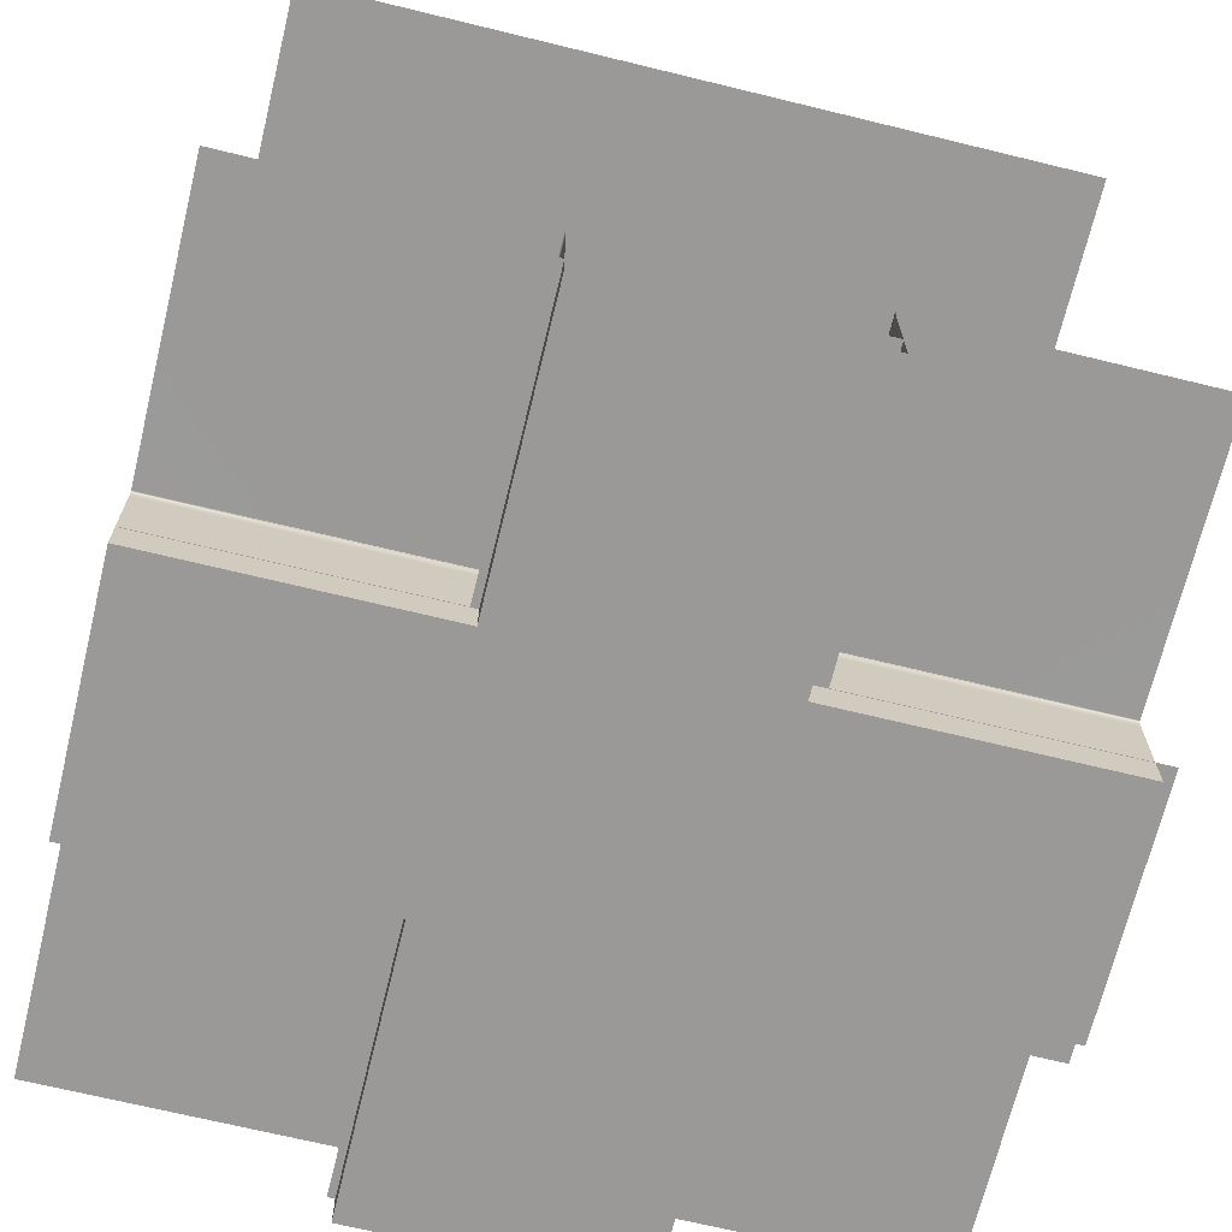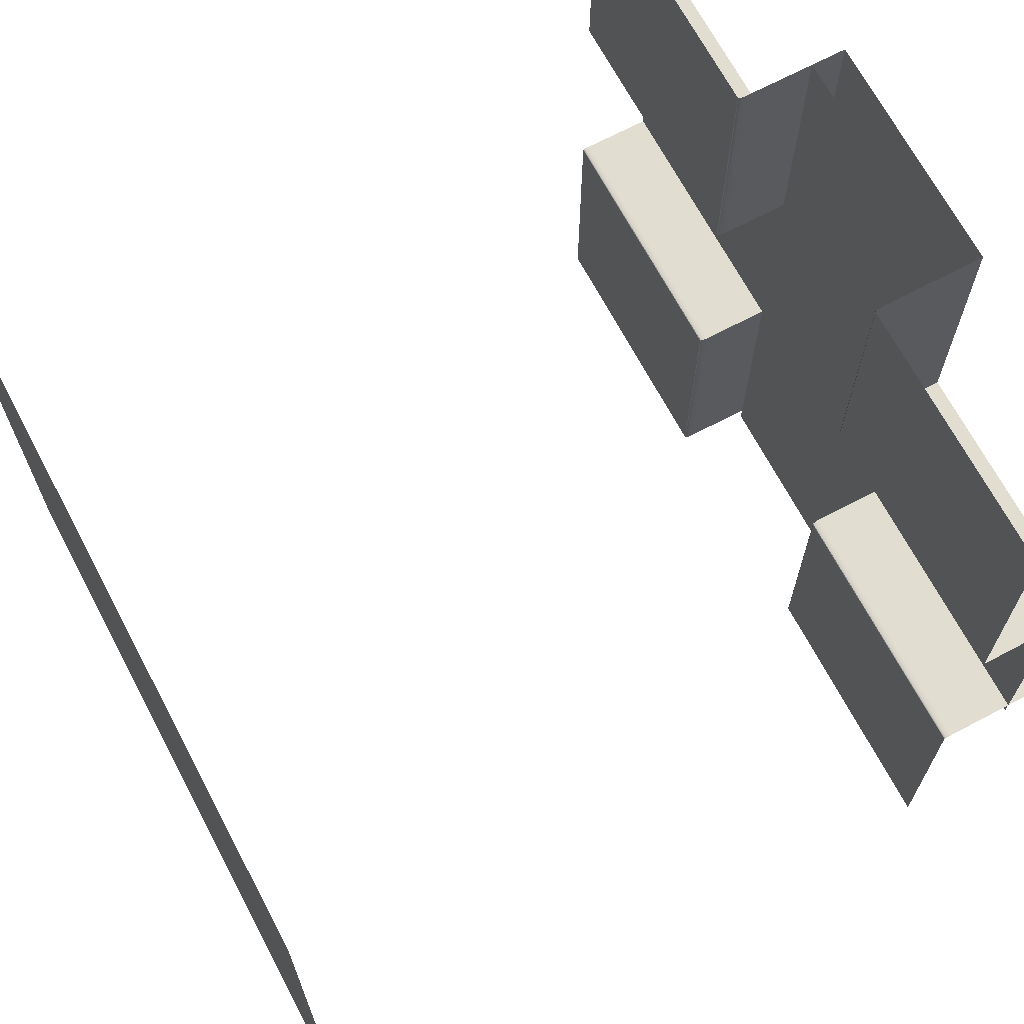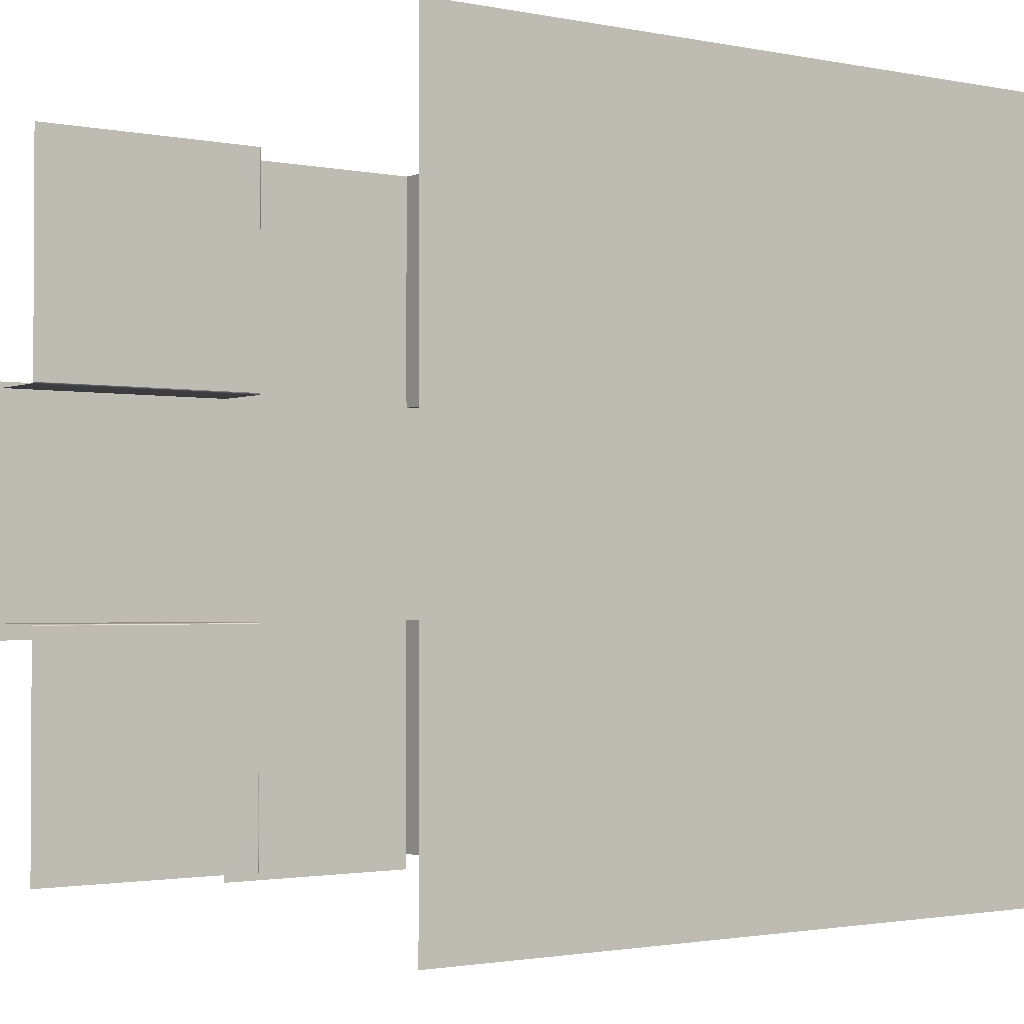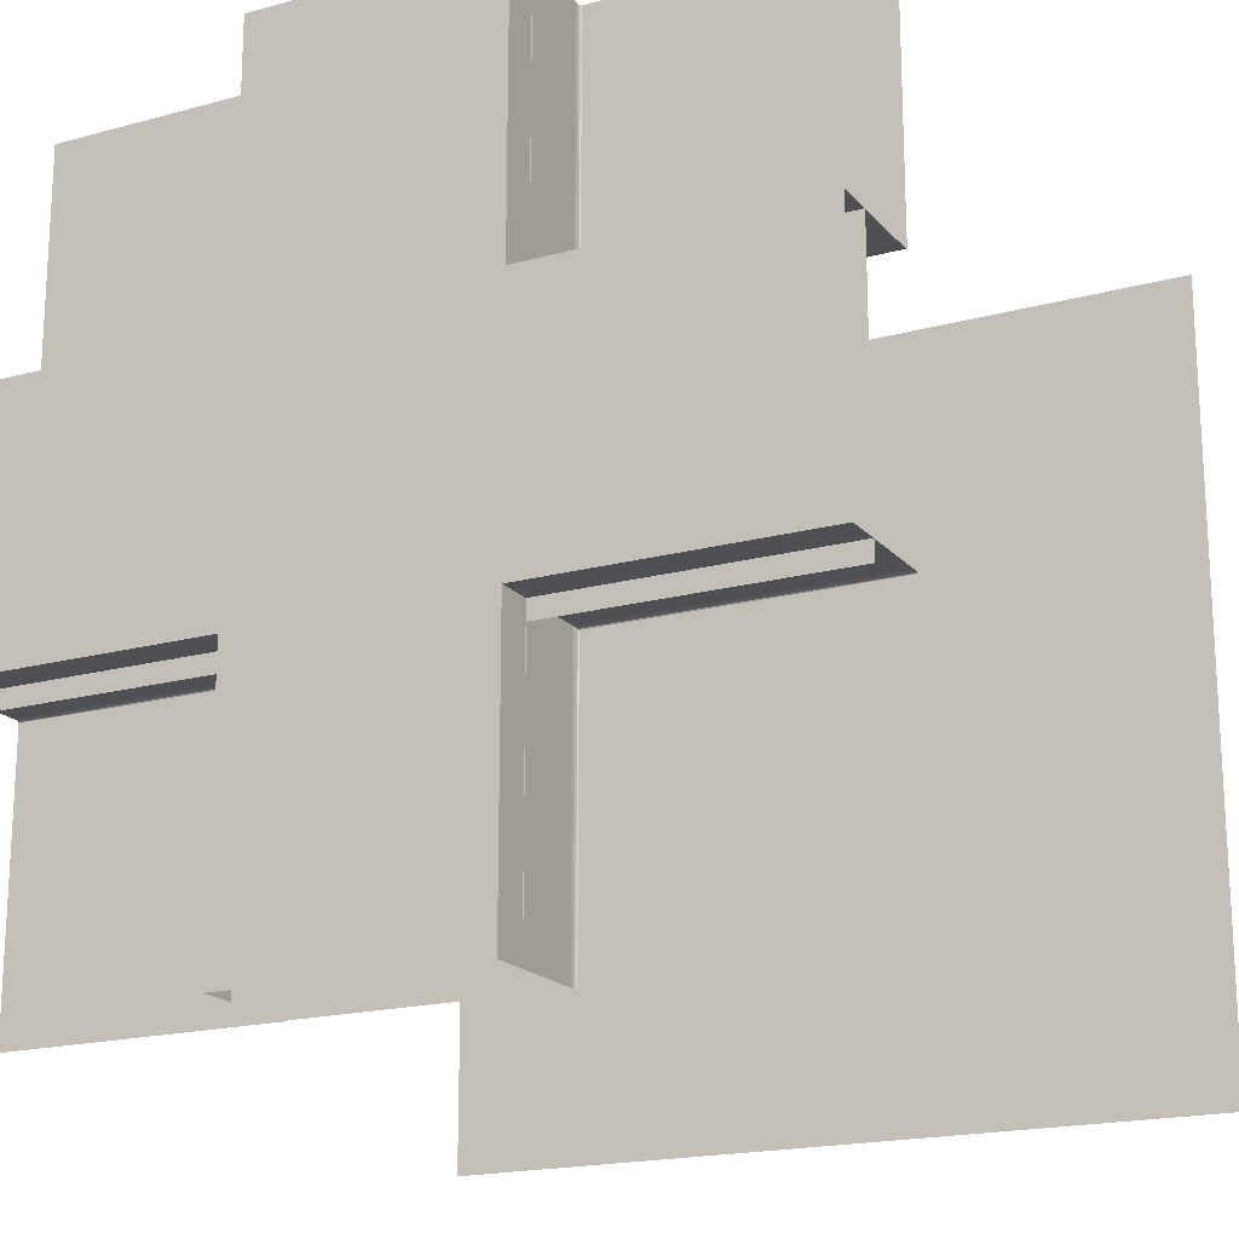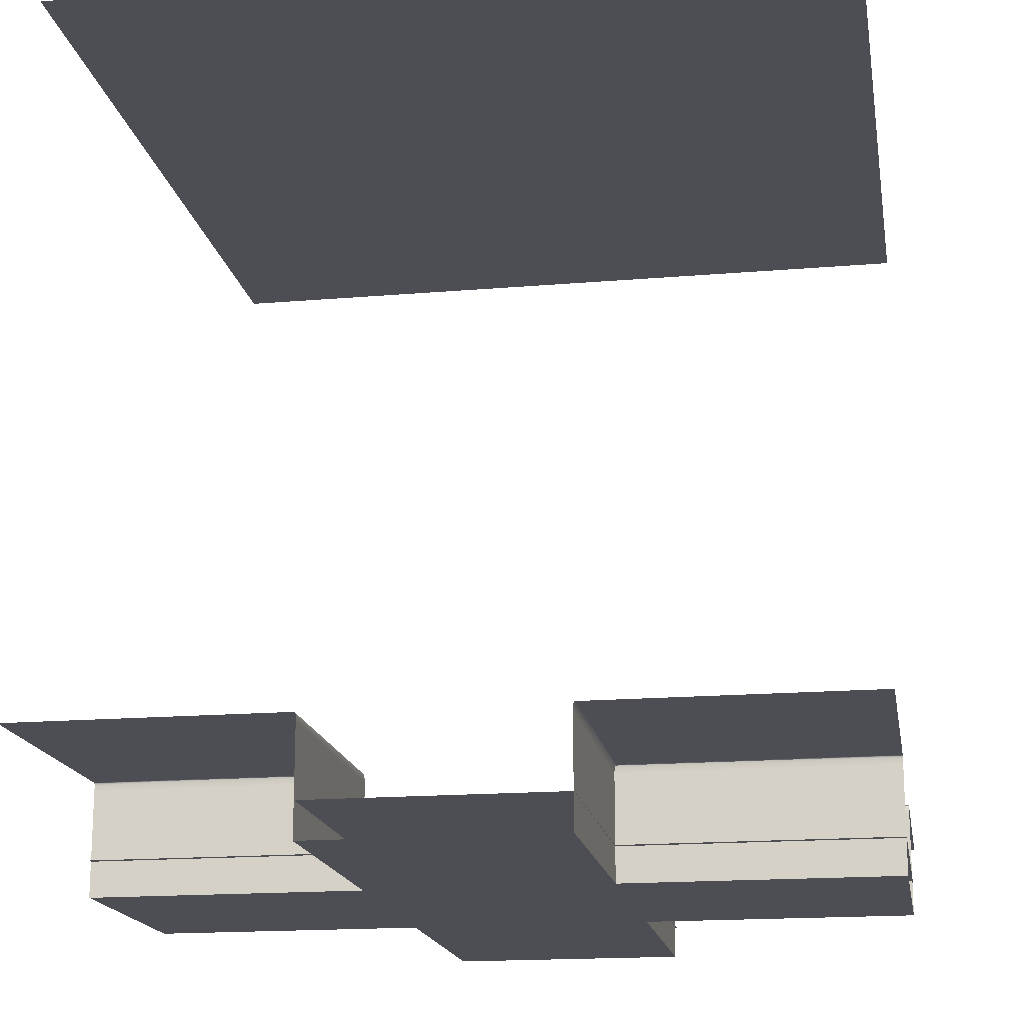
<metadata>
{"format":"obj","ext":"obj","renderer":"f3d","projection":"perspective","resolution":1024,"background":"white","views":[{"elev":-69.1,"azim":76.3,"up":"+Y"},{"elev":68.5,"azim":-117.9,"up":"+Z"},{"elev":-1.7,"azim":144.0,"up":"+Z"},{"elev":-18.6,"azim":27.6,"up":"+Z"},{"elev":-17.3,"azim":9.6,"up":"+Y"}]}
</metadata>
<code>
g default
v 144.6 -5.655 1.055
v 144.6 37.2 -47.19
v 144.6 38.1 -98.32
v 144.6 38.1 -152.4
v 144.6 -5.655 -15.69
v 144.6 -5.655 -31.38
v 144.6 -5.655 -47.07
v 144.6 38.1 -47.76
v 144.6 34.92 -47.07
v 144.6 37.91 -47.42
v 144.6 35.8 -47.07
v 144.6 314.1 -152.4
v -7.841 -5.655 -152.4
v 39.34 37.2 -152.4
v 90.48 38.1 -152.4
v 7.848 -5.655 -152.4
v 23.54 -5.655 -152.4
v 39.23 -5.655 -152.4
v 39.92 38.1 -152.4
v 39.23 34.92 -152.4
v 39.58 37.91 -152.4
v 39.23 35.8 -152.4
v 144.6 314.1 1.055
v 39.92 38.1 -98.32
v 90.48 38.1 -98.32
v 39.92 38.1 -47.76
v 90.48 38.1 -47.76
v 39.23 -5.655 1.055
v 39.23 -5.655 -15.69
v 39.23 -5.655 -31.38
v 39.23 -5.655 -47.07
v 39.23 34.92 -47.07
v -7.841 -5.655 -47.07
v 7.848 -5.655 -47.07
v 23.54 -5.655 -47.07
v -7.841 -5.655 -31.38
v 7.848 -5.655 -31.38
v 23.54 -5.655 -31.38
v -7.841 -5.655 -15.69
v 7.848 -5.655 -15.69
v 23.54 -5.655 -15.69
v -7.841 -5.655 1.055
v 7.848 -5.655 1.055
v 23.54 -5.655 1.055
v 39.23 34.92 -98.32
v 39.23 -5.655 -98.32
v 23.54 -5.655 -98.32
v 7.848 -5.655 -98.32
v -7.841 -5.655 -98.32
v 90.48 34.92 -47.07
v 90.48 -5.655 -47.07
v 90.48 -5.655 -31.38
v 92.23 -5.655 -15.69
v 92.23 -5.655 1.055
v 39.58 37.91 -98.32
v 39.23 35.8 -98.32
v 39.34 37.2 -98.32
v 39.58 37.91 -47.4
v 39.23 35.8 -47.07
v 39.46 37.14 -47.13
v 90.48 37.91 -47.42
v 90.48 35.8 -47.07
v 90.48 37.2 -47.19
v 144.6 314.1 154.5
v 90.48 38.1 154.5
v 39.92 38.1 154.5
v 39.92 38.1 100.4
v 90.48 38.1 100.4
v 144.6 38.1 154.5
v 144.6 38.1 100.4
v 39.92 38.1 49.87
v 90.48 38.1 49.87
v 144.6 38.1 49.87
v 144.6 -5.655 17.8
v 92.23 -5.655 17.8
v 144.6 -5.655 33.49
v 90.48 -5.655 33.49
v 144.6 -5.655 49.18
v 90.48 -5.655 49.18
v 144.6 34.92 49.18
v 90.48 34.92 49.18
v -7.841 -5.655 100.4
v -7.841 -5.655 49.18
v 7.848 -5.655 100.4
v 7.848 -5.655 49.18
v 23.54 -5.655 100.4
v 23.54 -5.655 49.18
v 39.23 -5.655 100.4
v 39.23 -5.655 49.18
v 39.23 34.92 100.4
v 39.23 34.92 49.18
v -7.841 -5.655 33.49
v 7.848 -5.655 33.49
v 23.54 -5.655 33.49
v 39.23 -5.655 33.49
v -7.841 -5.655 17.8
v 7.848 -5.655 17.8
v 23.54 -5.655 17.8
v 39.23 -5.655 17.8
v 39.23 34.92 154.5
v 39.23 -5.655 154.5
v 23.54 -5.655 154.5
v 7.848 -5.655 154.5
v -7.841 -5.655 154.5
v 39.58 37.91 154.5
v 39.58 37.91 100.4
v 39.23 35.8 154.5
v 39.23 35.8 100.4
v 39.34 37.2 154.5
v 39.34 37.2 100.4
v 39.58 37.91 49.51
v 39.23 35.8 49.18
v 39.46 37.14 49.24
v 144.6 37.91 49.53
v 90.48 37.91 49.53
v 144.6 35.8 49.18
v 90.48 35.8 49.18
v 144.6 37.2 49.29
v 90.48 37.2 49.29
v -7.841 314.1 -152.4
v -7.841 314.1 1.055
v -7.841 314.1 154.5
v -106.2 38.1 -152.4
v -55.6 38.1 -152.4
v -55.6 38.1 -98.32
v -106.2 38.1 -98.32
v -160.2 38.1 -152.4
v -160.2 38.1 -98.32
v -55.6 38.1 -47.76
v -106.2 38.1 -47.76
v -160.2 38.1 -47.76
v -160.2 -5.655 1.055
v -160.2 -5.655 -15.69
v -107.9 -5.655 -15.69
v -107.9 -5.655 1.055
v -160.2 -5.655 -31.38
v -106.2 -5.655 -31.38
v -160.2 -5.655 -47.07
v -106.2 -5.655 -47.07
v -160.2 34.92 -47.07
v -106.2 34.92 -47.07
v -23.53 -5.655 -98.32
v -23.53 -5.655 -47.07
v -39.22 -5.655 -98.32
v -39.22 -5.655 -47.07
v -54.91 -5.655 -98.32
v -54.91 -5.655 -47.07
v -54.91 34.92 -98.32
v -54.91 34.92 -47.07
v -23.53 -5.655 -31.38
v -39.22 -5.655 -31.38
v -54.91 -5.655 -31.38
v -23.53 -5.655 -15.69
v -39.22 -5.655 -15.69
v -54.91 -5.655 -15.69
v -23.53 -5.655 1.055
v -39.22 -5.655 1.055
v -54.91 -5.655 1.055
v -54.91 34.92 -152.4
v -54.91 -5.655 -152.4
v -39.22 -5.655 -152.4
v -23.53 -5.655 -152.4
v -55.26 37.91 -152.4
v -55.26 37.91 -98.32
v -54.91 35.8 -152.4
v -54.91 35.8 -98.32
v -55.03 37.2 -152.4
v -55.03 37.2 -98.32
v -55.26 37.91 -47.4
v -54.91 35.8 -47.07
v -55.15 37.14 -47.13
v -160.2 37.91 -47.42
v -106.2 37.91 -47.42
v -160.2 35.8 -47.07
v -106.2 35.8 -47.07
v -160.2 37.2 -47.19
v -106.2 37.2 -47.19
v -106.2 38.1 154.5
v -106.2 38.1 100.4
v -55.6 38.1 100.4
v -55.6 38.1 154.5
v -160.2 38.1 154.5
v -160.2 38.1 100.4
v -106.2 38.1 49.87
v -55.6 38.1 49.87
v -160.2 38.1 49.87
v -107.9 -5.655 17.8
v -160.2 -5.655 17.8
v -106.2 -5.655 33.49
v -160.2 -5.655 33.49
v -106.2 -5.655 49.18
v -160.2 -5.655 49.18
v -106.2 34.92 49.18
v -160.2 34.92 49.18
v -23.53 -5.655 100.4
v -23.53 -5.655 49.18
v -39.22 -5.655 100.4
v -39.22 -5.655 49.18
v -54.91 -5.655 100.4
v -54.91 -5.655 49.18
v -54.91 34.92 100.4
v -54.91 34.92 49.18
v -23.53 -5.655 33.49
v -39.22 -5.655 33.49
v -54.91 -5.655 33.49
v -23.53 -5.655 17.8
v -39.22 -5.655 17.8
v -54.91 -5.655 17.8
v -54.91 34.92 154.5
v -54.91 -5.655 154.5
v -39.22 -5.655 154.5
v -23.53 -5.655 154.5
v -55.26 37.91 100.4
v -55.26 37.91 154.5
v -54.91 35.8 154.5
v -54.91 35.8 100.4
v -55.03 37.2 100.4
v -55.03 37.2 154.5
v -55.26 37.91 49.51
v -54.91 35.8 49.18
v -55.15 37.14 49.24
v -160.2 37.91 49.53
v -106.2 37.91 49.53
v -106.2 35.8 49.18
v -160.2 35.8 49.18
v -160.2 37.2 49.29
v -106.2 37.2 49.29
v -160.2 314.1 -152.4
v -160.2 314.1 1.055
v -160.2 314.1 154.5
g polySurface12
f 15 19 24 25
f 4 15 25 3
f 25 24 26 27
f 3 25 27 8
f 1 5 53 54
f 5 6 52 53
f 6 7 51 52
f 7 9 50 51
f 48 49 33 34
f 47 48 34 35
f 46 47 35 31
f 45 46 31 32
f 34 33 36 37
f 35 34 37 38
f 31 35 38 30
f 37 36 39 40
f 38 37 40 41
f 30 38 41 29
f 40 39 42 43
f 41 40 43 44
f 29 41 44 28
f 20 18 46 45
f 18 17 47 46
f 17 16 48 47
f 16 13 49 48
f 51 50 32 31
f 52 51 31 30
f 53 52 30 29
f 54 53 29 28
f 19 21 55 24
f 22 20 45 56
f 21 14 57 55
f 14 22 56 57
f 24 55 58 26
f 56 45 32 59
f 55 57 60 58
f 57 56 59 60
f 10 8 27 61
f 9 11 62 50
f 2 10 61 63
f 11 2 63 62
f 61 27 26 58
f 50 62 59 32
f 63 61 58 60
f 62 63 60 59
f 65 68 67 66
f 69 70 68 65
f 68 72 71 67
f 70 73 72 68
f 1 54 75 74
f 74 75 77 76
f 76 77 79 78
f 78 79 81 80
f 84 85 83 82
f 86 87 85 84
f 88 89 87 86
f 90 91 89 88
f 85 93 92 83
f 87 94 93 85
f 89 95 94 87
f 93 97 96 92
f 94 98 97 93
f 95 99 98 94
f 97 43 42 96
f 98 44 43 97
f 99 28 44 98
f 100 90 88 101
f 101 88 86 102
f 102 86 84 103
f 103 84 82 104
f 79 89 91 81
f 77 95 89 79
f 75 99 95 77
f 54 28 99 75
f 66 67 106 105
f 107 108 90 100
f 105 106 110 109
f 109 110 108 107
f 67 71 111 106
f 108 112 91 90
f 106 111 113 110
f 110 113 112 108
f 114 115 72 73
f 80 81 117 116
f 118 119 115 114
f 116 117 119 118
f 115 111 71 72
f 81 91 112 117
f 119 113 111 115
f 117 112 113 119
f 120 12 23 121
f 122 121 23 64
f 123 126 125 124
f 127 128 126 123
f 126 130 129 125
f 128 131 130 126
f 132 135 134 133
f 133 134 137 136
f 136 137 139 138
f 138 139 141 140
f 142 143 33 49
f 144 145 143 142
f 146 147 145 144
f 148 149 147 146
f 143 150 36 33
f 145 151 150 143
f 147 152 151 145
f 150 153 39 36
f 151 154 153 150
f 152 155 154 151
f 153 156 42 39
f 154 157 156 153
f 155 158 157 154
f 159 148 146 160
f 160 146 144 161
f 161 144 142 162
f 162 142 49 13
f 139 147 149 141
f 137 152 147 139
f 134 155 152 137
f 135 158 155 134
f 124 125 164 163
f 165 166 148 159
f 163 164 168 167
f 167 168 166 165
f 125 129 169 164
f 166 170 149 148
f 164 169 171 168
f 168 171 170 166
f 172 173 130 131
f 140 141 175 174
f 176 177 173 172
f 174 175 177 176
f 173 169 129 130
f 141 149 170 175
f 177 171 169 173
f 175 170 171 177
f 178 181 180 179
f 182 178 179 183
f 179 180 185 184
f 183 179 184 186
f 132 188 187 135
f 188 190 189 187
f 190 192 191 189
f 192 194 193 191
f 195 82 83 196
f 197 195 196 198
f 199 197 198 200
f 201 199 200 202
f 196 83 92 203
f 198 196 203 204
f 200 198 204 205
f 203 92 96 206
f 204 203 206 207
f 205 204 207 208
f 206 96 42 156
f 207 206 156 157
f 208 207 157 158
f 209 210 199 201
f 210 211 197 199
f 211 212 195 197
f 212 104 82 195
f 191 193 202 200
f 189 191 200 205
f 187 189 205 208
f 135 187 208 158
f 181 214 213 180
f 215 209 201 216
f 214 218 217 213
f 218 215 216 217
f 180 213 219 185
f 216 201 202 220
f 213 217 221 219
f 217 216 220 221
f 222 186 184 223
f 194 225 224 193
f 226 222 223 227
f 225 226 227 224
f 223 184 185 219
f 193 224 220 202
f 227 223 219 221
f 224 227 221 220
f 120 121 229 228
f 122 230 229 121
g default
v -54.76 8.001 51.83
v 39.37 8.001 51.83
v 53.27 8.001 51.83
v 83.75 8.001 51.83
v 114.2 8.001 51.83
v 144.7 8.001 51.83
v -54.76 8.001 41.24
v 39.37 8.001 41.24
v 53.27 8.001 41.24
v 83.75 8.001 41.24
v 114.2 8.001 41.24
v 144.7 8.001 41.24
v -54.76 8.001 30.65
v 39.37 8.001 30.65
v 53.27 8.001 30.65
v 83.75 8.001 30.65
v 114.2 8.001 30.65
v 144.7 8.001 30.65
v -54.76 8.001 20.05
v 39.37 8.001 20.05
v 53.27 8.001 20.05
v 83.75 8.001 20.05
v 114.2 8.001 20.05
v 144.7 8.001 20.05
v -54.76 8.001 9.462
v 39.37 8.001 9.462
v 53.27 8.001 9.462
v 83.75 8.001 9.462
v 114.2 8.001 9.462
v 144.7 8.001 9.462
v -54.76 8.001 -1.129
v 39.37 8.001 -1.129
v 53.27 8.001 -1.129
v 83.75 8.001 -1.129
v 114.2 8.001 -1.129
v 144.7 8.001 -1.129
v -54.76 8.001 -11.72
v 39.37 8.001 -11.72
v 53.27 8.001 -11.72
v 83.75 8.001 -11.72
v 114.2 8.001 -11.72
v 144.7 8.001 -11.72
v -54.76 8.001 -22.31
v 39.37 8.001 -22.31
v 53.27 8.001 -22.31
v 83.75 8.001 -22.31
v 114.2 8.001 -22.31
v 144.7 8.001 -22.31
v -54.76 8.001 -32.9
v 39.37 8.001 -32.9
v 53.27 8.001 -32.9
v 83.75 8.001 -32.9
v 114.2 8.001 -32.9
v 144.7 8.001 -32.9
v -54.76 8.001 -43.5
v 39.37 8.001 -43.5
v 53.27 8.001 -43.5
v 83.75 8.001 -43.5
v 114.2 8.001 -43.5
v 144.7 8.001 -43.5
v -54.76 8.001 -54.09
v 39.37 8.001 -54.09
v 53.27 8.001 -54.09
v 83.75 8.001 -54.09
v 114.2 8.001 -54.09
v 144.7 8.001 -54.09
v 39.37 8.001 -159.4
v -54.76 8.001 -159.4
v -54.76 8.001 154.5
v 39.37 8.001 154.5
v -160.2 8.001 41.24
v -160.2 8.001 51.83
v -160.2 8.001 30.65
v -160.2 8.001 20.05
v -160.2 8.001 9.462
v -160.2 8.001 -1.129
v -160.2 8.001 -11.72
v -160.2 8.001 -22.31
v -160.2 8.001 -32.9
v -160.2 8.001 -43.5
v -160.2 8.001 -54.09
g dead_end:corridor_open:water
f 231 232 238 237
f 232 233 239 238
f 233 234 240 239
f 234 235 241 240
f 235 236 242 241
f 237 238 244 243
f 238 239 245 244
f 239 240 246 245
f 240 241 247 246
f 241 242 248 247
f 243 244 250 249
f 244 245 251 250
f 245 246 252 251
f 246 247 253 252
f 247 248 254 253
f 249 250 256 255
f 250 251 257 256
f 251 252 258 257
f 252 253 259 258
f 253 254 260 259
f 255 256 262 261
f 256 257 263 262
f 257 258 264 263
f 258 259 265 264
f 259 260 266 265
f 261 262 268 267
f 262 263 269 268
f 263 264 270 269
f 264 265 271 270
f 265 266 272 271
f 267 268 274 273
f 268 269 275 274
f 269 270 276 275
f 270 271 277 276
f 271 272 278 277
f 273 274 280 279
f 274 275 281 280
f 275 276 282 281
f 276 277 283 282
f 277 278 284 283
f 279 280 286 285
f 280 281 287 286
f 281 282 288 287
f 282 283 289 288
f 283 284 290 289
f 285 286 292 291
f 286 287 293 292
f 287 288 294 293
f 288 289 295 294
f 289 290 296 295
f 291 292 297 298
f 232 231 299 300
f 231 237 301 302
f 237 243 303 301
f 243 249 304 303
f 249 255 305 304
f 255 261 306 305
f 261 267 307 306
f 267 273 308 307
f 273 279 309 308
f 279 285 310 309
f 285 291 311 310

</code>
